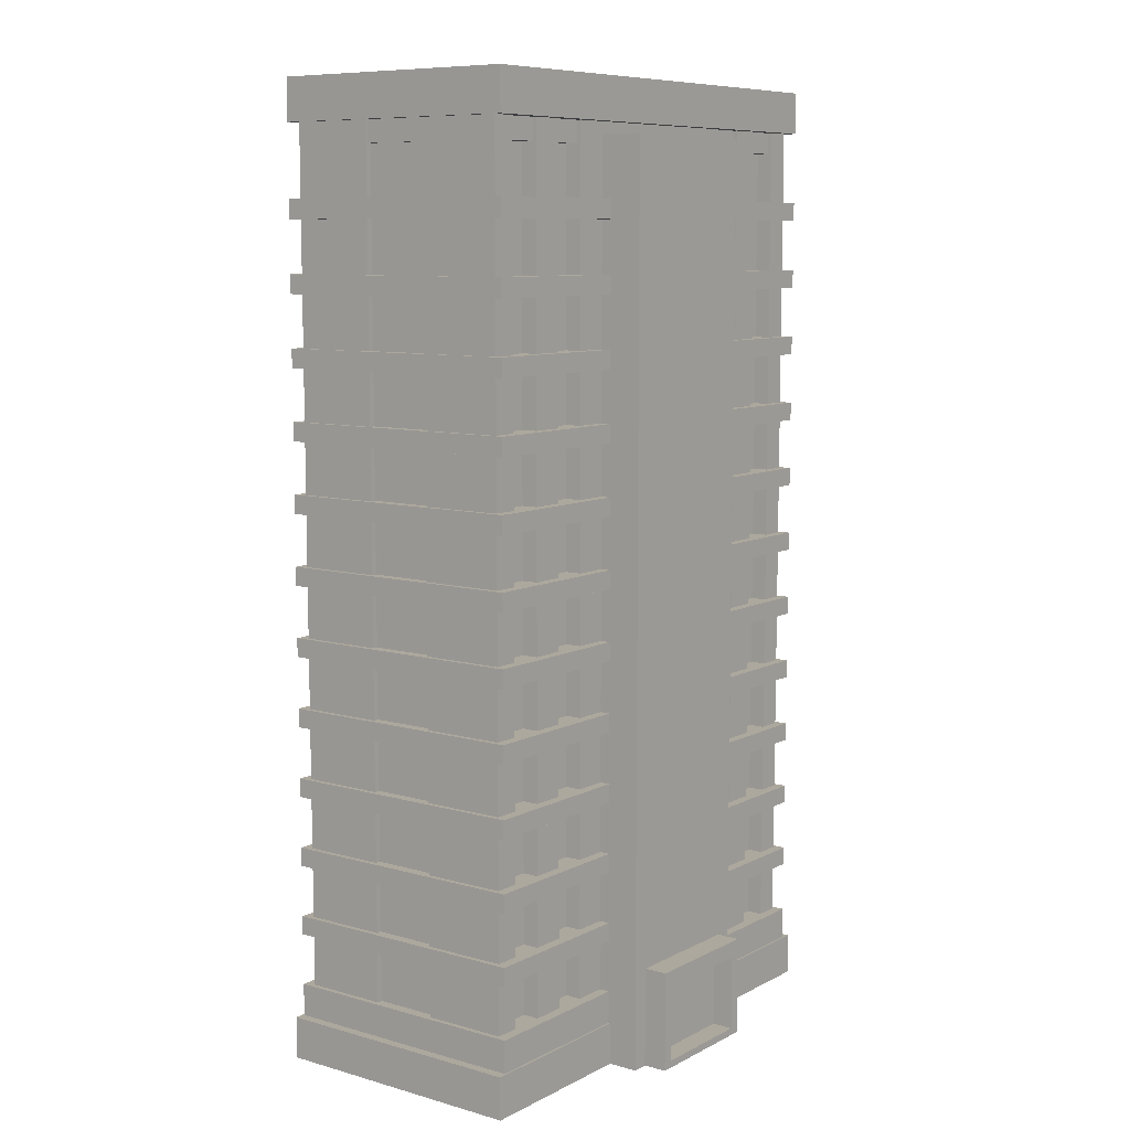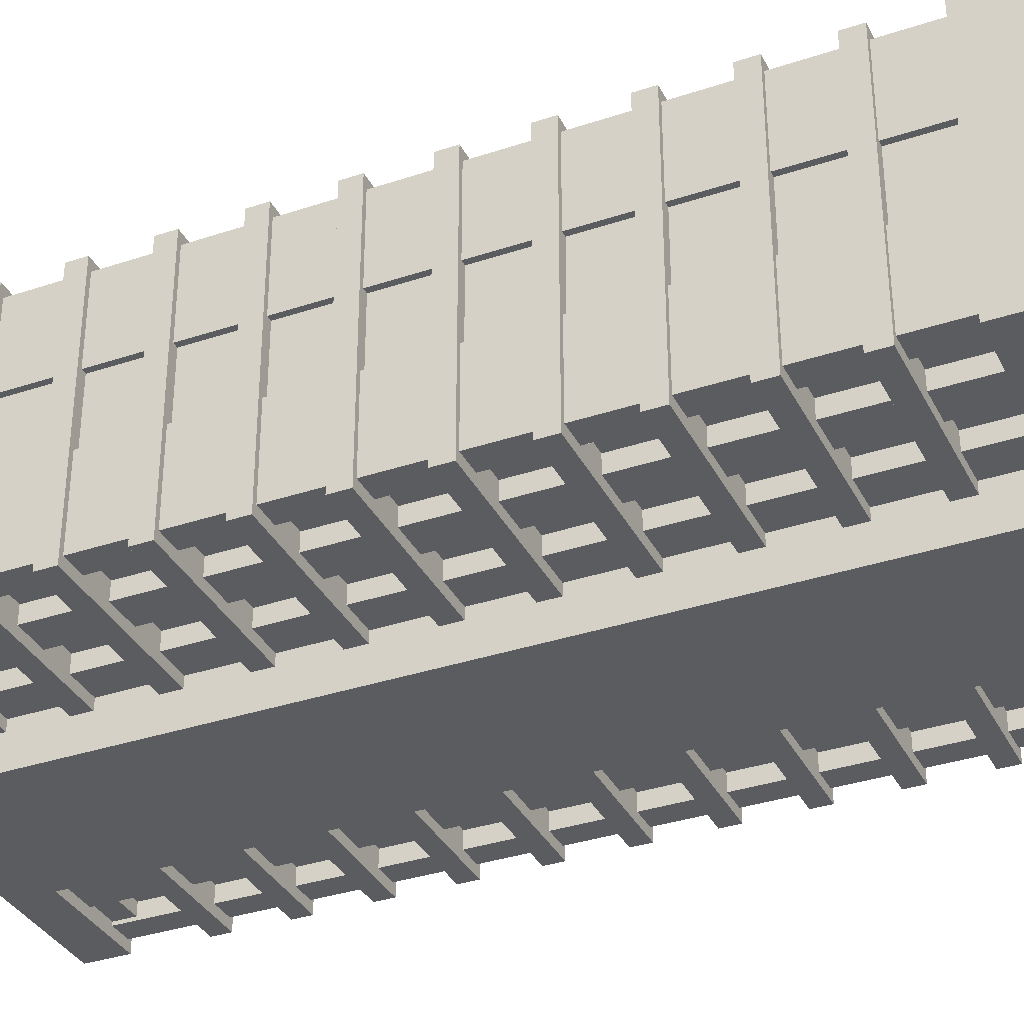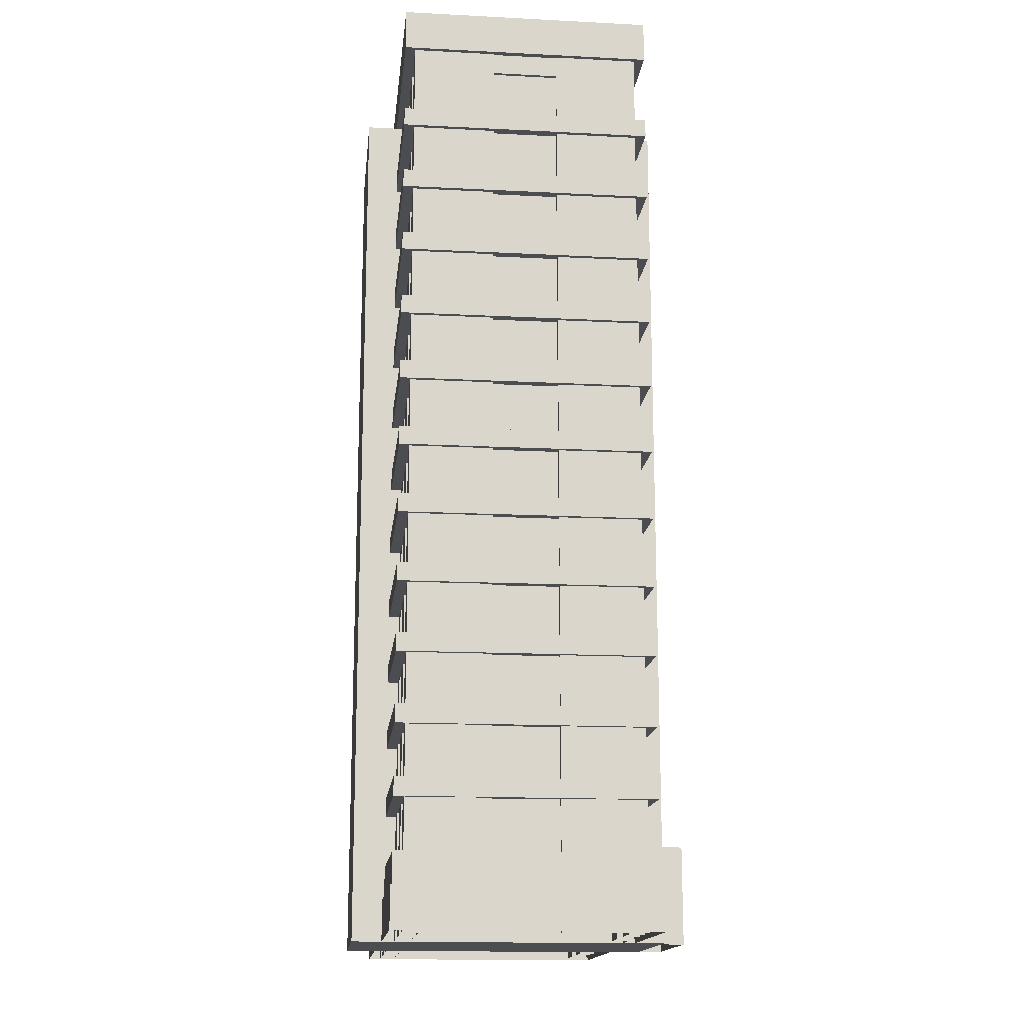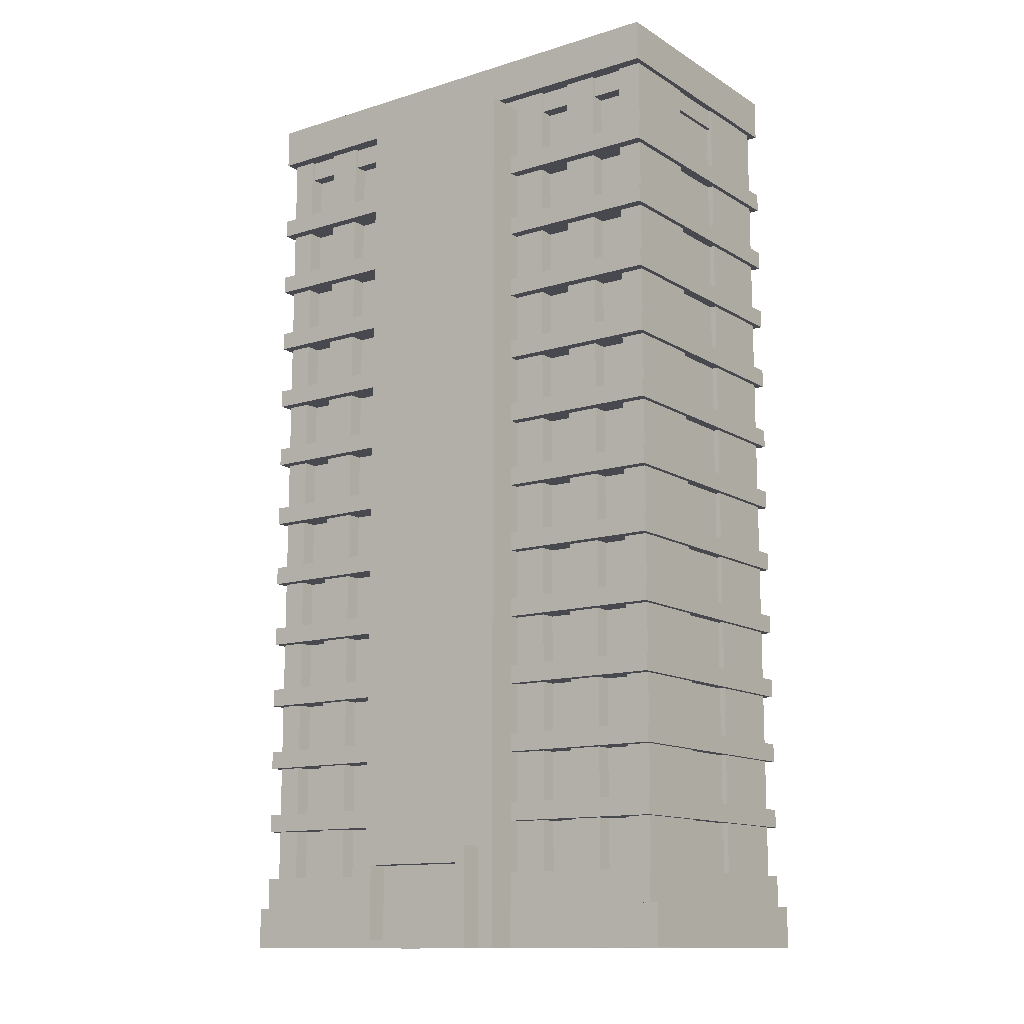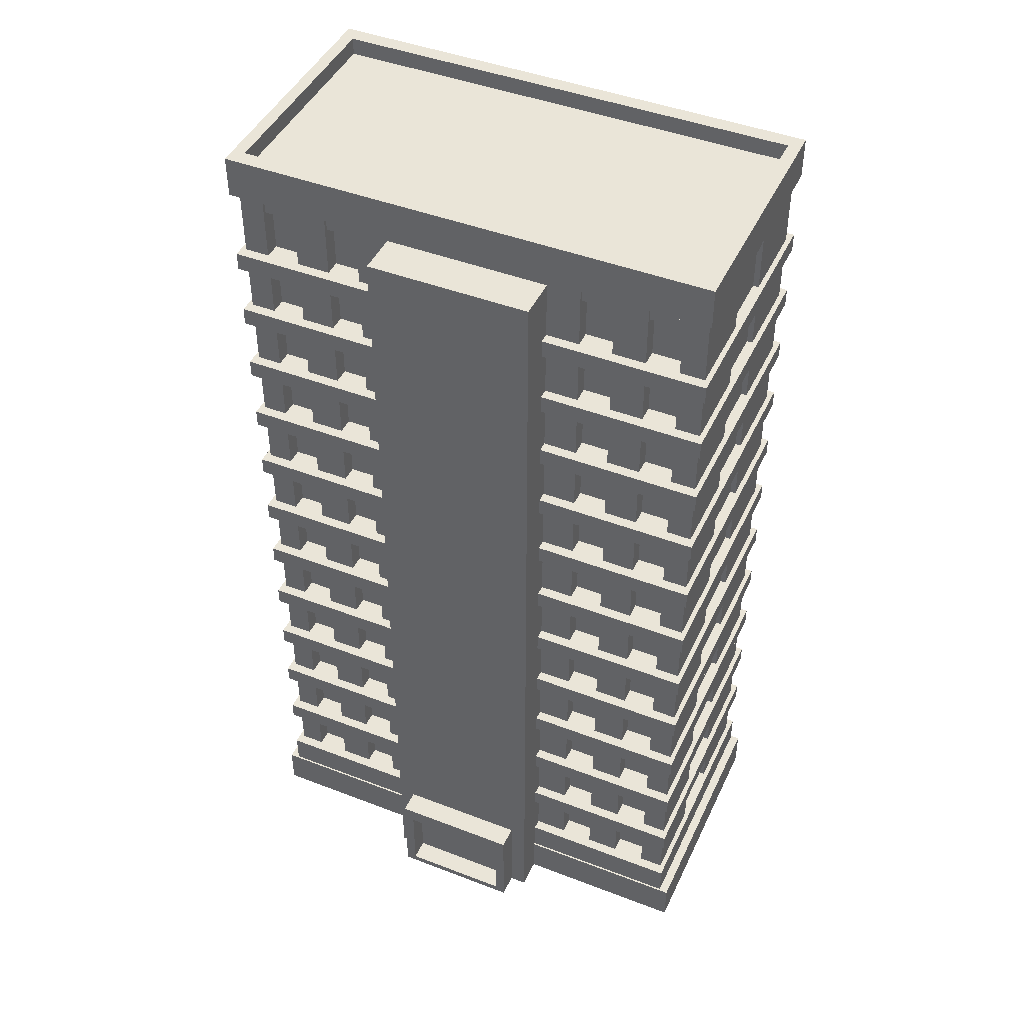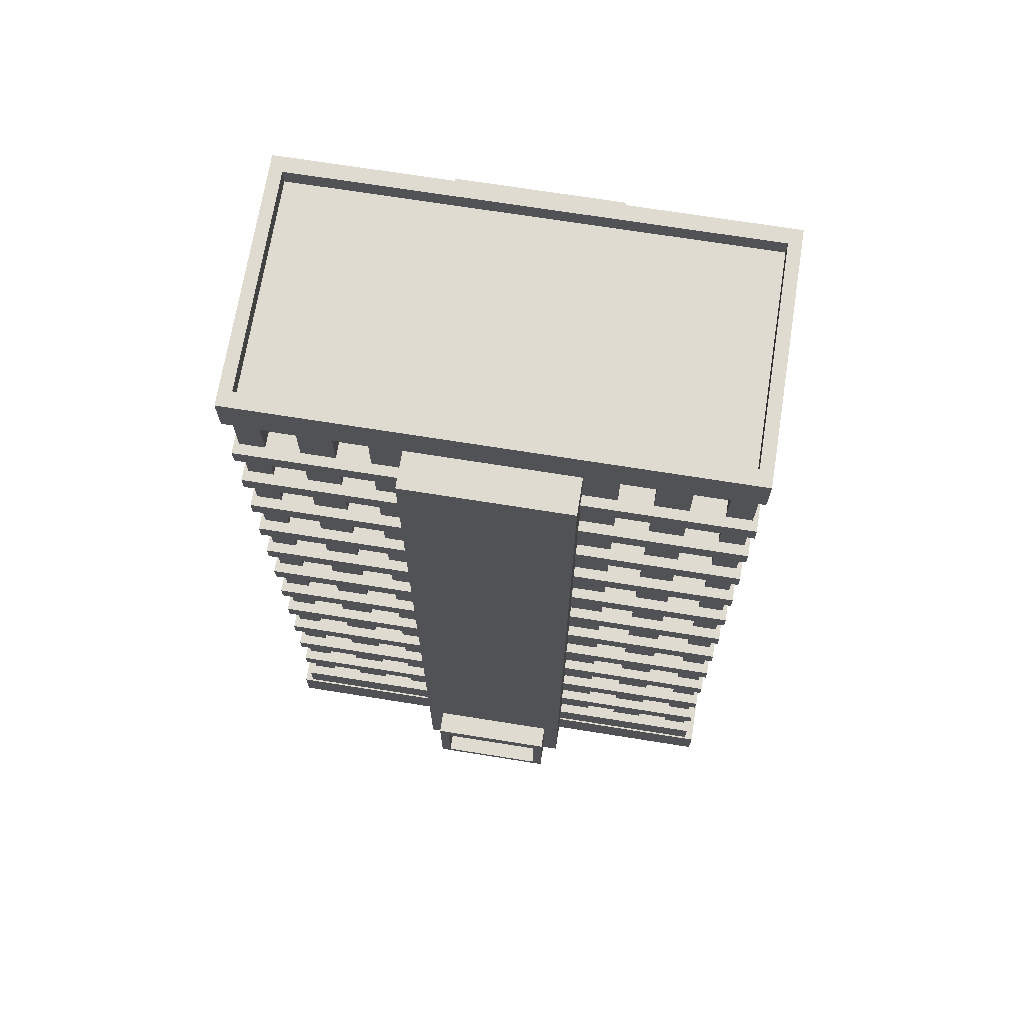
<metadata>
{"format":"obj","ext":"obj","renderer":"f3d","projection":"perspective","resolution":1024,"background":"white","views":[{"elev":8.7,"azim":-53.1,"up":"+Y"},{"elev":-34.8,"azim":-65.9,"up":"+Z"},{"elev":-15.8,"azim":-96.1,"up":"+Y"},{"elev":-12.7,"azim":35.9,"up":"+Y"},{"elev":44.9,"azim":24.1,"up":"+Y"},{"elev":69.9,"azim":9.1,"up":"+Y"}]}
</metadata>
<code>
v -2.804 0 7.344
v 2.804 0 7.344
v -2.804 4.258 7.344
v 2.804 4.258 7.344
v -2.804 4.258 5.794
v 2.804 4.258 5.794
v -2.804 0 5.794
v 2.804 0 5.794
v -2.347 0.3101 7.344
v 2.347 0.3101 7.344
v 2.347 3.537 7.344
v -2.347 3.537 7.344
v -2.347 0.3101 6.42
v 2.347 0.3101 6.42
v 2.347 3.537 6.42
v -2.347 3.537 6.42
v 0.05691 0.3101 6.42
v 0.05691 3.537 6.42
v -0.05695 0.3101 6.42
v -0.05695 3.537 6.42
v -0.4097 1.578 6.42
v -0.2424 1.578 6.42
v -0.2424 2.27 6.42
v -0.4097 2.27 6.42
v 0.2424 1.578 6.42
v 0.2424 2.27 6.42
v 0.4097 1.578 6.42
v 0.4097 2.27 6.42
v -3.527 0 -7.344
v -3.527 0 6.328
v -3.527 38.65 -7.344
v -3.527 38.65 6.328
v 3.527 38.65 -7.344
v 3.527 38.65 6.328
v 3.527 0 -7.344
v 3.527 0 6.328
v 10.97 0 5.037
v 10.97 0 -6.053
v 10.97 1.794 5.037
v 10.97 1.794 -6.053
v -10.97 0 -6.053
v -10.97 0 5.037
v -10.97 1.794 -6.053
v -10.97 1.794 5.037
v 10.36 0 -5.52
v 10.36 39.48 -5.52
v 10.36 39.48 4.503
v 10.36 0 4.503
v 4.971 39.48 4.503
v 4.971 39.48 -5.52
v 4.971 0 -5.52
v 4.971 0 4.503
v 7.851 39.48 -5.52
v 7.851 39.48 4.503
v 7.851 0 4.503
v 7.851 0 -5.52
v 9.292 0 4.503
v 9.292 39.48 4.503
v 9.292 39.48 -5.52
v 9.292 0 -5.52
v 6.411 39.48 -5.52
v 6.411 39.48 4.503
v 6.411 0 4.503
v 6.411 0 -5.52
v 9.292 39.48 3.804
v 9.292 39.48 -4.82
v 7.851 39.48 -4.82
v 7.851 39.48 3.804
v 7.851 0 -4.82
v 9.292 0 -4.82
v 7.851 0 3.804
v 9.292 0 3.804
v 6.411 39.48 -4.82
v 6.411 39.48 3.803
v 4.971 39.48 -4.82
v 4.971 39.48 3.804
v 6.411 0 3.803
v 4.971 0 3.804
v 6.411 0 -4.82
v 4.971 0 -4.82
v 9.292 39.48 1.36
v 10.36 39.48 0.9212
v 10.36 0 0.9212
v 9.292 39.48 -2.377
v 10.36 39.48 -1.937
v 10.36 0 -1.937
v 10.12 39.48 -1.937
v 10.12 39.48 0.9212
v 10.12 0 0.9212
v 10.12 0 -1.937
v -10.36 0 4.503
v -10.36 39.48 4.503
v -10.36 39.48 -5.52
v -10.36 0 -5.52
v -4.971 39.48 -5.52
v -4.971 39.48 4.503
v -4.971 0 4.503
v -4.971 0 -5.52
v -7.851 39.48 4.504
v -7.851 39.48 -5.52
v -7.851 0 -5.52
v -7.851 0 4.504
v -9.292 0 -5.52
v -9.292 39.48 -5.52
v -9.292 39.48 4.503
v -9.292 0 4.503
v -6.411 39.48 4.503
v -6.411 39.48 -5.52
v -6.411 0 -5.52
v -6.411 0 4.503
v -9.292 39.48 -4.82
v -9.292 39.48 3.804
v -7.851 39.48 3.803
v -7.851 39.48 -4.82
v -7.851 0 3.803
v -9.292 0 3.804
v -7.851 0 -4.82
v -9.292 0 -4.82
v -6.411 39.48 3.804
v -6.411 39.48 -4.82
v -4.971 39.48 3.803
v -4.971 39.48 -4.82
v -6.411 0 -4.82
v -4.971 0 -4.82
v -6.411 0 3.804
v -4.971 0 3.803
v -9.292 39.48 -2.377
v -10.36 39.48 -1.937
v -10.36 0 -1.937
v -9.292 39.48 1.36
v -10.36 39.48 0.9212
v -10.36 0 0.9212
v -10.12 39.48 0.9212
v -10.12 39.48 -1.937
v -10.12 0 -1.937
v -10.12 0 0.9212
v 10.57 35.31 4.949
v 10.57 35.31 -5.965
v 10.57 36.11 -5.965
v 10.57 36.11 4.949
v -10.57 35.31 -5.965
v -10.57 35.31 4.949
v -10.57 36.11 4.949
v -10.57 36.11 -5.965
v 10.57 32.32 4.949
v 10.57 32.32 -5.965
v 10.57 33.12 -5.965
v 10.57 33.12 4.949
v -10.57 32.32 -5.965
v -10.57 32.32 4.949
v -10.57 33.12 4.949
v -10.57 33.12 -5.965
v 10.57 29.33 4.949
v 10.57 29.33 -5.965
v 10.57 30.12 -5.965
v 10.57 30.12 4.949
v -10.57 29.33 -5.965
v -10.57 29.33 4.949
v -10.57 30.12 4.949
v -10.57 30.12 -5.965
v 10.57 26.33 4.949
v 10.57 26.33 -5.965
v 10.57 27.13 -5.965
v 10.57 27.13 4.949
v -10.57 26.33 -5.965
v -10.57 26.33 4.949
v -10.57 27.13 4.949
v -10.57 27.13 -5.965
v 10.57 23.34 4.949
v 10.57 23.34 -5.965
v 10.57 24.13 -5.965
v 10.57 24.13 4.949
v -10.57 23.34 -5.965
v -10.57 23.34 4.949
v -10.57 24.13 4.949
v -10.57 24.13 -5.965
v 10.57 20.34 4.949
v 10.57 20.34 -5.965
v 10.57 21.14 -5.965
v 10.57 21.14 4.949
v -10.57 20.34 -5.965
v -10.57 20.34 4.949
v -10.57 21.14 4.949
v -10.57 21.14 -5.965
v 10.57 17.35 4.949
v 10.57 17.35 -5.965
v 10.57 18.15 -5.965
v 10.57 18.15 4.949
v -10.57 17.35 -5.965
v -10.57 17.35 4.949
v -10.57 18.15 4.949
v -10.57 18.15 -5.965
v 10.57 14.35 4.949
v 10.57 14.35 -5.965
v 10.57 15.15 -5.965
v 10.57 15.15 4.949
v -10.57 14.35 -5.965
v -10.57 14.35 4.949
v -10.57 15.15 4.949
v -10.57 15.15 -5.965
v 10.57 11.36 4.949
v 10.57 11.36 -5.965
v 10.57 12.16 -5.965
v 10.57 12.16 4.949
v -10.57 11.36 -5.965
v -10.57 11.36 4.949
v -10.57 12.16 4.949
v -10.57 12.16 -5.965
v 10.57 8.365 4.949
v 10.57 8.365 -5.965
v 10.57 9.162 -5.965
v 10.57 9.162 4.949
v -10.57 8.365 -5.965
v -10.57 8.365 4.949
v -10.57 9.162 4.949
v -10.57 9.162 -5.965
v 10.57 5.371 4.949
v 10.57 5.371 -5.965
v 10.57 6.168 -5.965
v 10.57 6.168 4.949
v -10.57 5.371 -5.965
v -10.57 5.371 4.949
v -10.57 6.168 4.949
v -10.57 6.168 -5.965
v 10.57 1.794 4.949
v 10.57 1.794 -5.965
v 10.57 3.173 -5.965
v 10.57 3.173 4.949
v -10.57 1.794 -5.965
v -10.57 1.794 4.949
v -10.57 3.173 4.949
v -10.57 3.173 -5.965
v 10.29 38.24 4.35
v 10.29 38.24 -5.366
v 3.029 38.24 4.35
v 3.029 38.24 -5.366
v 10.29 39.16 4.35
v 10.29 39.16 -5.366
v 10.57 39.16 4.949
v 10.57 39.16 -5.965
v 10.57 40.93 -5.965
v 10.57 40.93 4.949
v -10.29 38.24 -5.366
v -10.29 38.24 4.35
v -3.029 38.24 -5.366
v -3.029 38.24 4.35
v -10.29 39.16 -5.366
v -10.29 39.16 4.35
v -10.57 39.16 -5.965
v -10.57 39.16 4.949
v -10.57 40.93 4.949
v -10.57 40.93 -5.965
v 10.03 40.93 4.272
v 10.03 40.93 -5.288
v -10.03 40.93 -5.288
v -10.03 40.93 4.272
v 10.03 40.18 4.272
v 10.03 40.18 -5.288
v -10.03 40.18 -5.288
v -10.03 40.18 4.272
f 17 18 20 19
f 3 4 6 5
f 2 8 6 4
f 7 1 3 5
f 1 2 10 9
f 2 4 11 10
f 4 3 12 11
f 3 1 9 12
f 9 10 14 17 19 13
f 10 11 15 14
f 11 12 16 20 18 15
f 12 9 13 16
f 21 22 23 24
f 26 25 27 28
f 13 19 22 21
f 19 20 23 22
f 20 16 24 23
f 16 13 21 24
f 18 17 25 26
f 17 14 27 25
f 14 15 28 27
f 15 18 26 28
f 29 30 32 31
f 31 32 34 33
f 33 34 36 35
f 35 36 30 29
f 30 36 34 32
f 35 29 31 33
f 37 38 40 39
f 42 37 39 44
f 41 42 44 43
f 40 43 44 39
f 38 41 43 40
f 69 67 66 70
f 45 46 85 86
f 68 71 72 65
f 62 63 55 54
f 64 61 53 56
f 58 57 48 47
f 60 59 46 45
f 78 77 74 76
f 75 73 79 80
f 84 59 66
f 53 54 68 67
f 56 53 67 69
f 59 60 70 66
f 54 55 71 68
f 57 58 65 72
f 62 61 73 74
f 50 49 76 75
f 63 62 74 77
f 49 52 78 76
f 61 64 79 73
f 51 50 75 80
f 83 82 47 48
f 89 90 87 88
f 58 81 65
f 85 84 87
f 81 82 88
f 86 85 87 90
f 82 83 89 88
f 115 113 112 116
f 49 96 97 52
f 91 92 131 132
f 114 117 118 111
f 51 98 95 50
f 108 109 101 100
f 110 107 99 102
f 104 103 94 93
f 106 105 92 91
f 124 123 120 122
f 121 119 125 126
f 130 105 112
f 99 100 114 113
f 102 99 113 115
f 105 106 116 112
f 100 101 117 114
f 103 104 111 118
f 108 107 119 120
f 96 95 122 121
f 109 108 120 123
f 95 98 124 122
f 107 110 125 119
f 97 96 121 126
f 129 128 93 94
f 135 136 133 134
f 104 127 111
f 131 130 133
f 127 128 134
f 132 131 133 136
f 128 129 135 134
f 137 138 139 140
f 137 140 143 142
f 141 142 143 144
f 138 141 144 139
f 137 142 141 138
f 140 139 144 143
f 145 146 147 148
f 145 148 151 150
f 149 150 151 152
f 146 149 152 147
f 145 150 149 146
f 148 147 152 151
f 153 154 155 156
f 158 153 156 159
f 157 158 159 160
f 157 160 155 154
f 157 154 153 158
f 160 159 156 155
f 161 162 163 164
f 161 164 167 166
f 165 166 167 168
f 162 165 168 163
f 161 166 165 162
f 164 163 168 167
f 169 170 171 172
f 174 169 172 175
f 173 174 175 176
f 173 176 171 170
f 173 170 169 174
f 176 175 172 171
f 177 178 179 180
f 177 180 183 182
f 181 182 183 184
f 178 181 184 179
f 177 182 181 178
f 180 179 184 183
f 185 186 187 188
f 190 185 188 191
f 189 190 191 192
f 189 192 187 186
f 189 186 185 190
f 192 191 188 187
f 193 194 195 196
f 193 196 199 198
f 197 198 199 200
f 194 197 200 195
f 193 198 197 194
f 196 195 200 199
f 201 202 203 204
f 206 201 204 207
f 205 206 207 208
f 205 208 203 202
f 205 202 201 206
f 208 207 204 203
f 209 210 211 212
f 209 212 215 214
f 213 214 215 216
f 210 213 216 211
f 209 214 213 210
f 212 211 216 215
f 217 218 219 220
f 217 220 223 222
f 221 222 223 224
f 218 221 224 219
f 217 222 221 218
f 220 219 224 223
f 225 226 227 228
f 230 225 228 231
f 229 230 231 232
f 226 229 232 227
f 232 231 228 227
f 239 240 241 242
f 235 236 234 233
f 239 242 251 250
f 235 233 237 248 244 246
f 233 234 238 237
f 237 238 240 239
f 240 238 247 249
f 249 250 251 252
f 245 246 244 243
f 240 249 252 241
f 236 245 243 247 238 234
f 243 244 248 247
f 247 248 250 249
f 239 250 248 237
f 258 259 260 257
f 242 241 254 253
f 254 241 252 255
f 252 251 256 255
f 253 256 251 242
f 253 254 258 257
f 258 254 255 259
f 255 256 260 259
f 257 260 256 253

</code>
